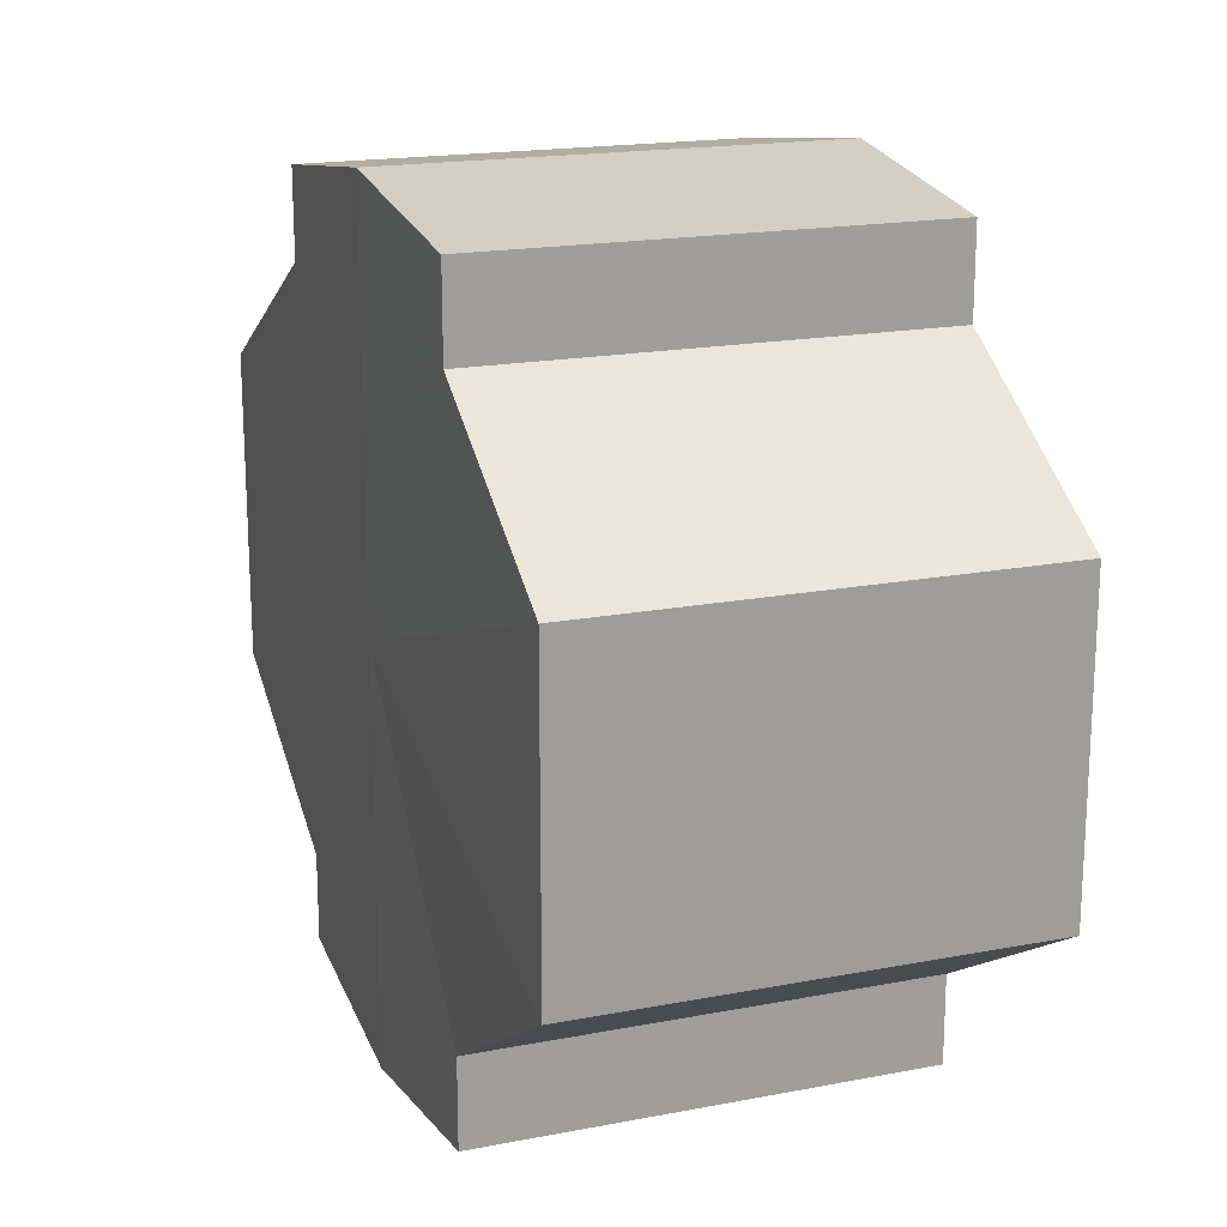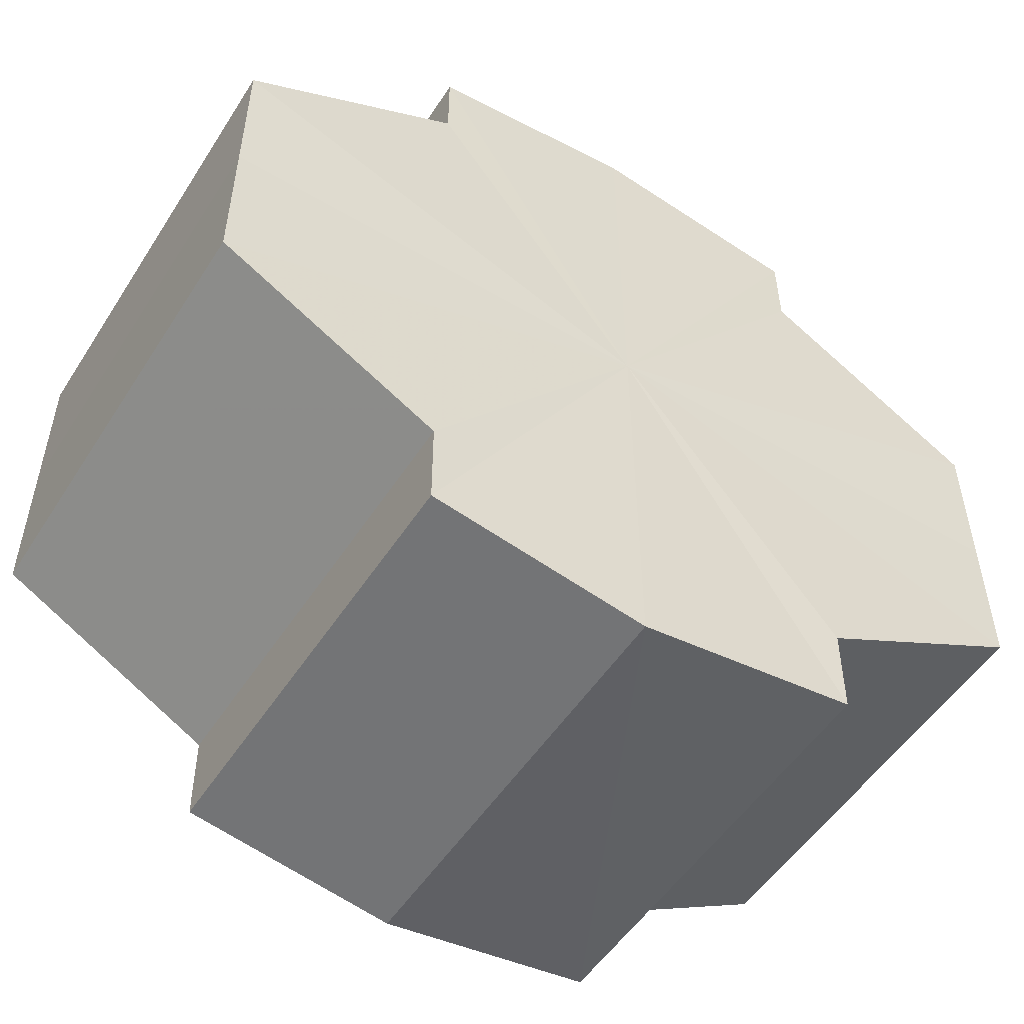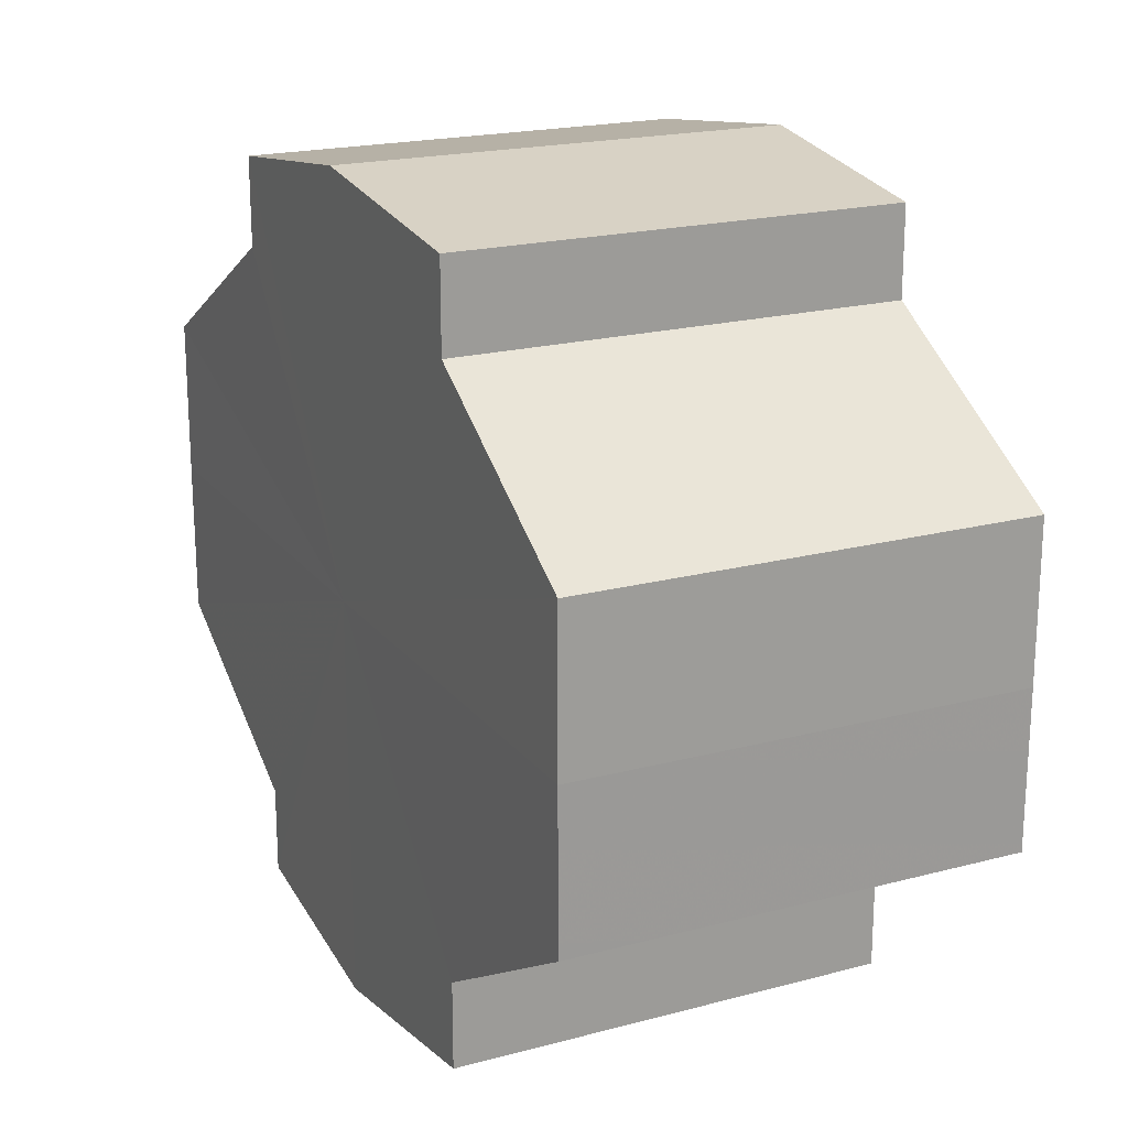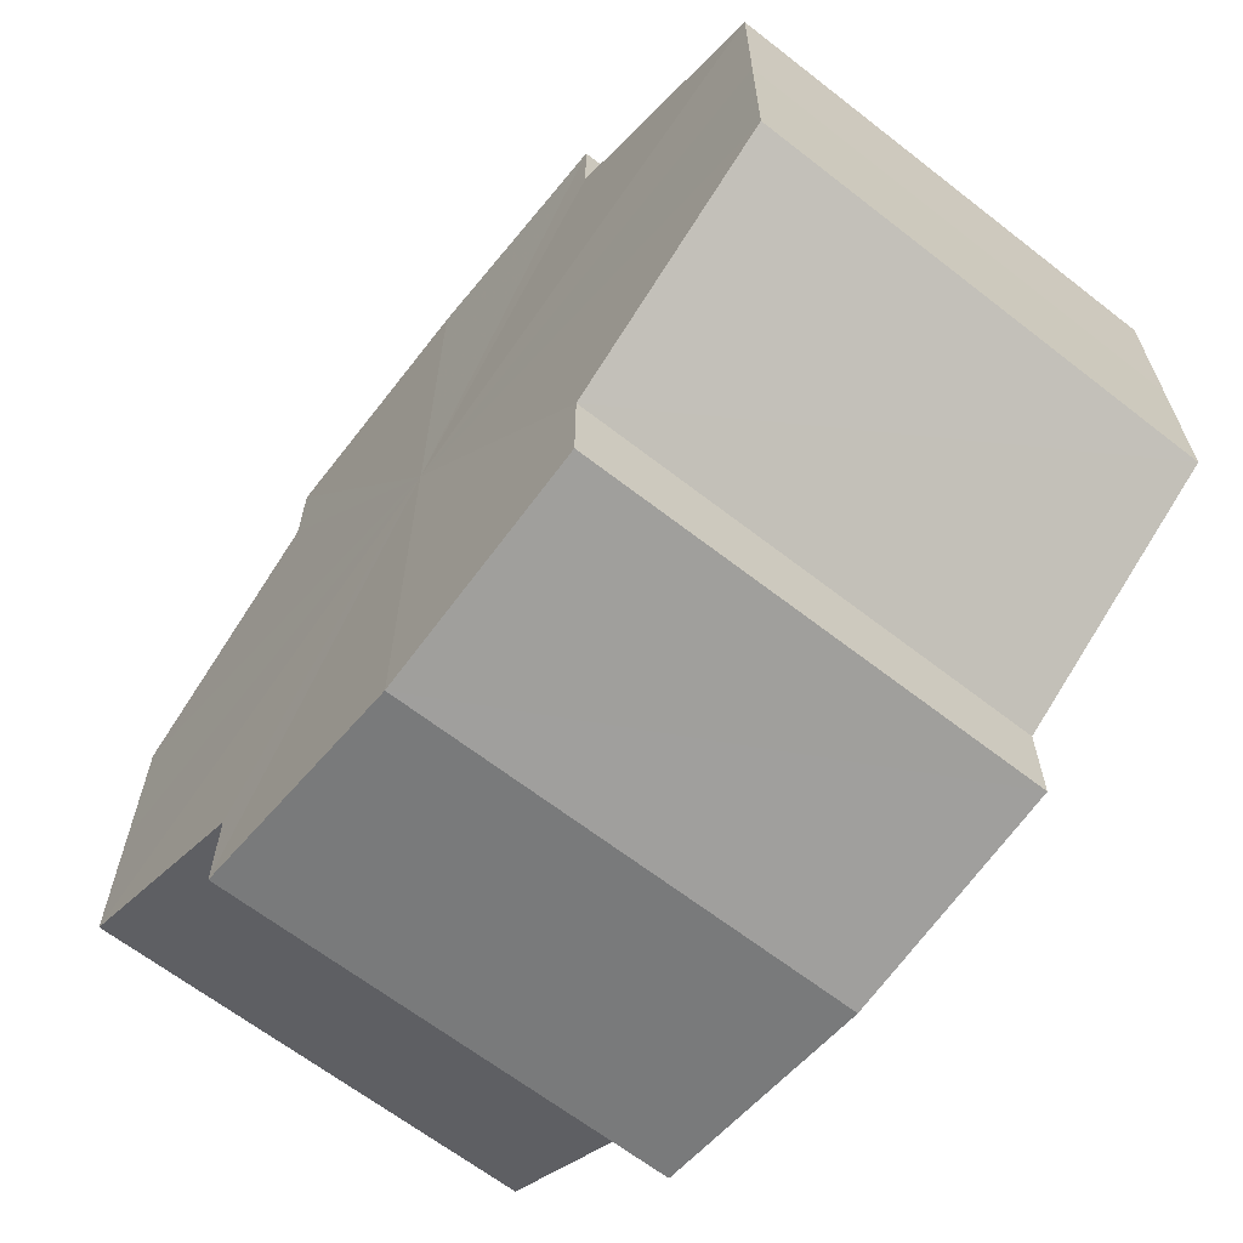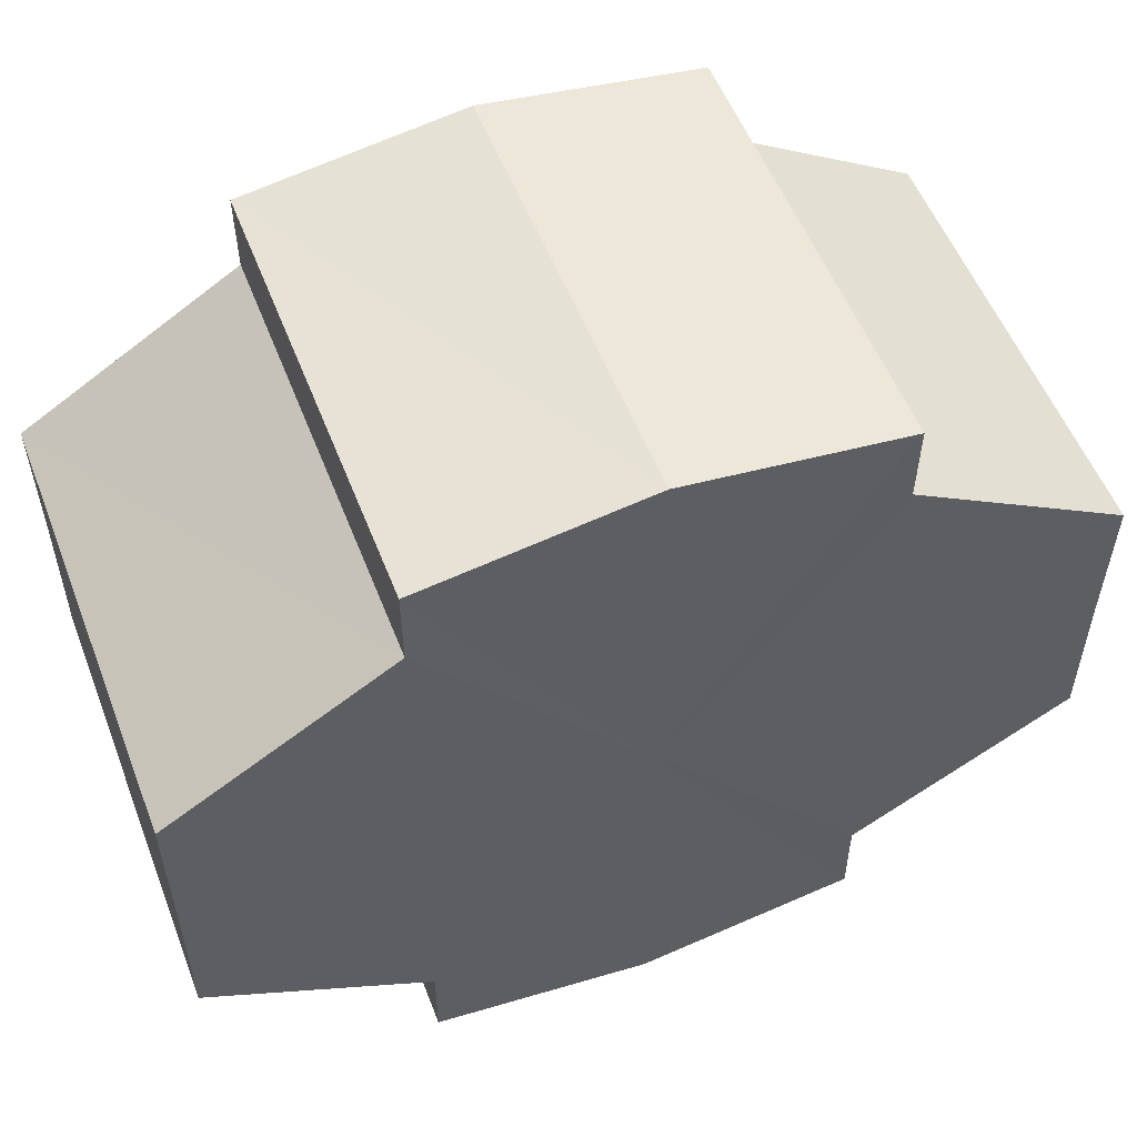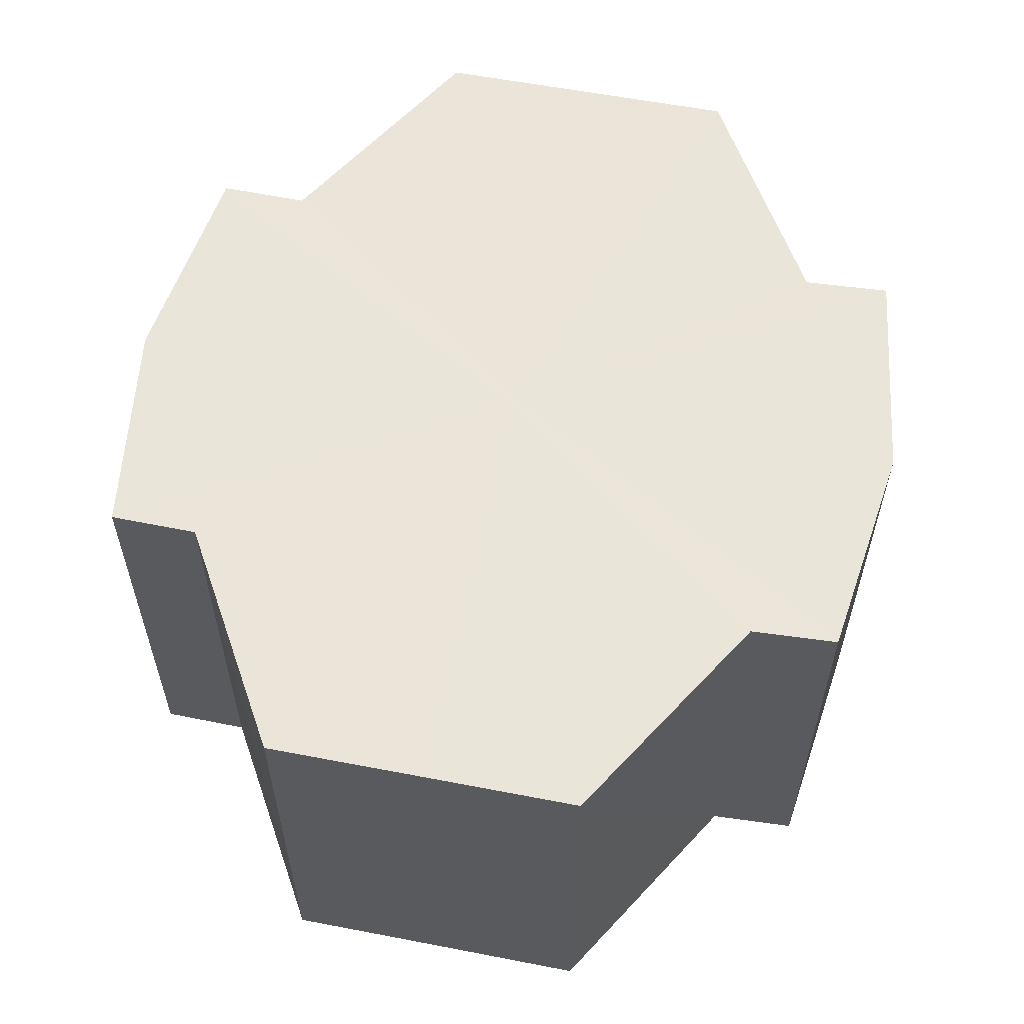
<metadata>
{"format":"obj","ext":"obj","renderer":"f3d","projection":"perspective","resolution":1024,"background":"white","views":[{"elev":18.1,"azim":-110.3,"up":"+Z"},{"elev":-52.8,"azim":-32.1,"up":"+Z"},{"elev":20.0,"azim":63.9,"up":"+Z"},{"elev":-64.8,"azim":-128.1,"up":"+Z"},{"elev":54.6,"azim":-21.3,"up":"+Z"},{"elev":58.5,"azim":-78.8,"up":"+Y"}]}
</metadata>
<code>
o 14856
v 2230 1868 9.872
v 2230 1868 9.879
v 2230 1868 9.872
v 2230 1868 9.884
v 2230 1868 9.879
v 2230 1868 9.888
v 2230 1868 9.884
v 2230 1868 9.865
v 2230 1868 9.865
v 2230 1868 9.859
v 2230 1868 9.859
v 2230 1868 9.855
v 2230 1868 9.855
v 2230 1868 9.859
v 2230 1868 9.859
v 2230 1868 9.865
v 2230 1868 9.865
v 2230 1868 9.872
v 2230 1868 9.872
v 2230 1868 9.879
v 2230 1868 9.879
v 2230 1868 9.884
v 2230 1868 9.884
v 2230 1868 9.888
v 2230 1868 9.888
v 2230 1868 9.872
v 2230 1868 9.884
v 2230 1868 9.89
v 2230 1868 9.879
v 2230 1868 9.872
v 2230 1868 9.865
v 2230 1868 9.859
v 2230 1868 9.888
v 2230 1868 9.89
v 2230 1868 9.888
v 2230 1868 9.884
v 2230 1868 9.888
v 2230 1868 9.89
v 2230 1868 9.879
v 2230 1868 9.888
v 2230 1868 9.89
v 2230 1868 9.888
v 2230 1868 9.89
v 2230 1868 9.872
v 2230 1868 9.865
v 2230 1868 9.859
v 2230 1868 9.855
v 2230 1868 9.853
v 2230 1868 9.855
v 2230 1868 9.859
v 2230 1868 9.855
v 2230 1868 9.865
v 2230 1868 9.859
v 2230 1868 9.853
v 2230 1868 9.855
v 2230 1868 9.872
v 2230 1868 9.865
v 2230 1868 9.855
v 2230 1868 9.853
v 2230 1868 9.879
v 2230 1868 9.872
v 2230 1868 9.855
v 2230 1868 9.853
v 2230 1868 9.855
v 2230 1868 9.853
v 2230 1868 9.884
v 2230 1868 9.879
v 2230 1868 9.888
v 2230 1868 9.884
v 2230 1868 9.888
v 2230 1868 9.884
v 2230 1868 9.879
v 2230 1868 9.884
v 2230 1868 9.872
v 2230 1868 9.879
v 2230 1868 9.865
v 2230 1868 9.872
v 2230 1868 9.859
v 2230 1868 9.865
v 2230 1868 9.855
v 2230 1868 9.859
v 2230 1868 9.872
v 2230 1868 9.872
v 2230 1868 9.879
v 2230 1868 9.865
v 2230 1868 9.884
v 2230 1868 9.859
v 2230 1868 9.888
v 2230 1868 9.855
v 2230 1868 9.89
v 2230 1868 9.853
v 2230 1868 9.888
v 2230 1868 9.855
v 2230 1868 9.884
v 2230 1868 9.859
v 2230 1868 9.879
v 2230 1868 9.865
v 2230 1868 9.872
f 1 2 3
f 2 4 5
f 4 6 7
f 8 1 9
f 10 8 11
f 12 10 13
f 13 14 15
f 15 16 17
f 17 18 19
f 19 20 21
f 21 22 23
f 23 24 25
f 26 24 27
f 26 28 24
f 26 27 29
f 26 29 30
f 26 30 31
f 26 31 32
f 26 33 28
f 34 33 35
f 26 36 33
f 37 38 34
f 26 39 36
f 40 41 37
f 41 42 43
f 26 44 39
f 26 45 44
f 26 46 45
f 26 47 46
f 26 48 47
f 26 49 48
f 26 32 49
f 50 47 51
f 52 53 50
f 54 49 55
f 56 57 52
f 58 59 54
f 60 61 56
f 62 63 58
f 63 64 65
f 66 67 60
f 68 69 66
f 70 71 68
f 71 72 73
f 72 74 75
f 74 76 77
f 76 78 79
f 78 80 81
f 82 83 84
f 82 85 83
f 82 84 86
f 82 87 85
f 82 86 88
f 82 89 87
f 82 88 90
f 82 91 89
f 82 90 92
f 82 93 91
f 82 92 94
f 82 95 93
f 82 94 96
f 82 97 95
f 82 96 98
f 82 98 97

</code>
